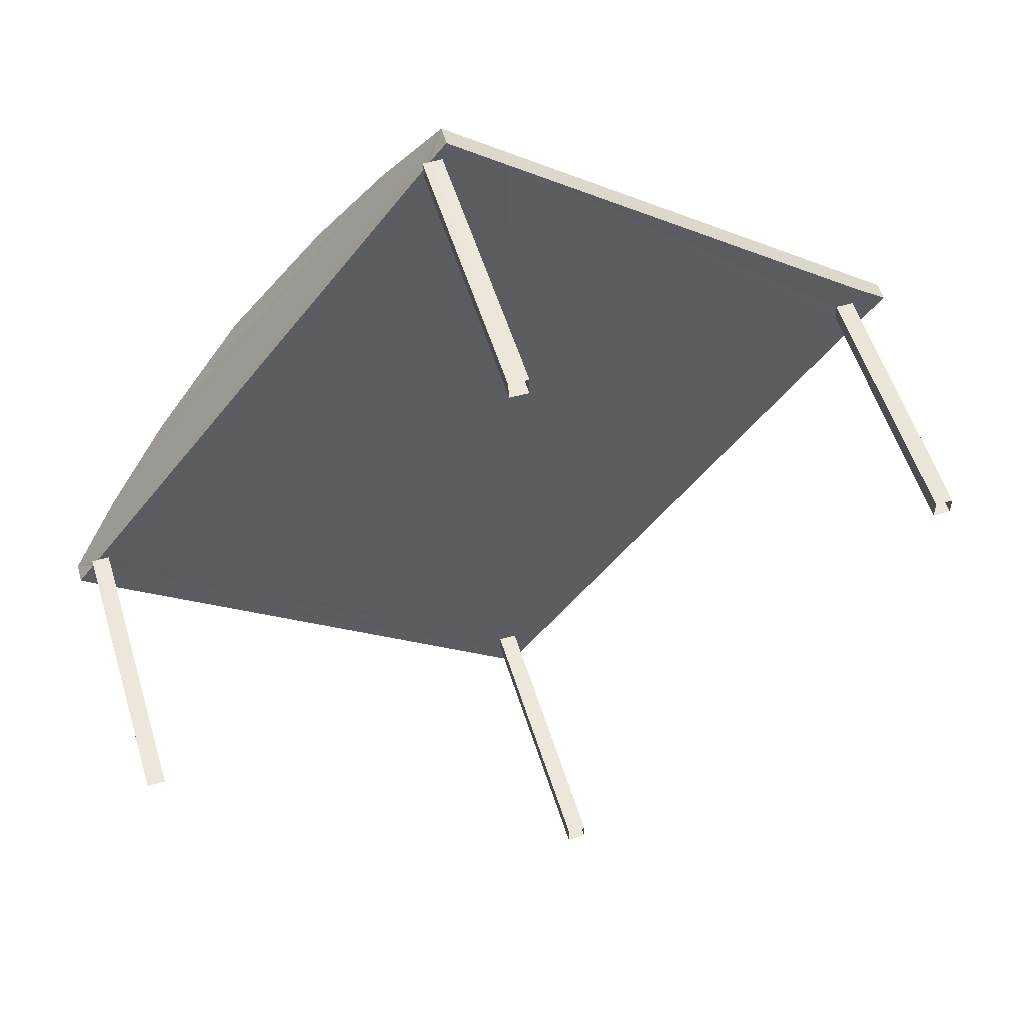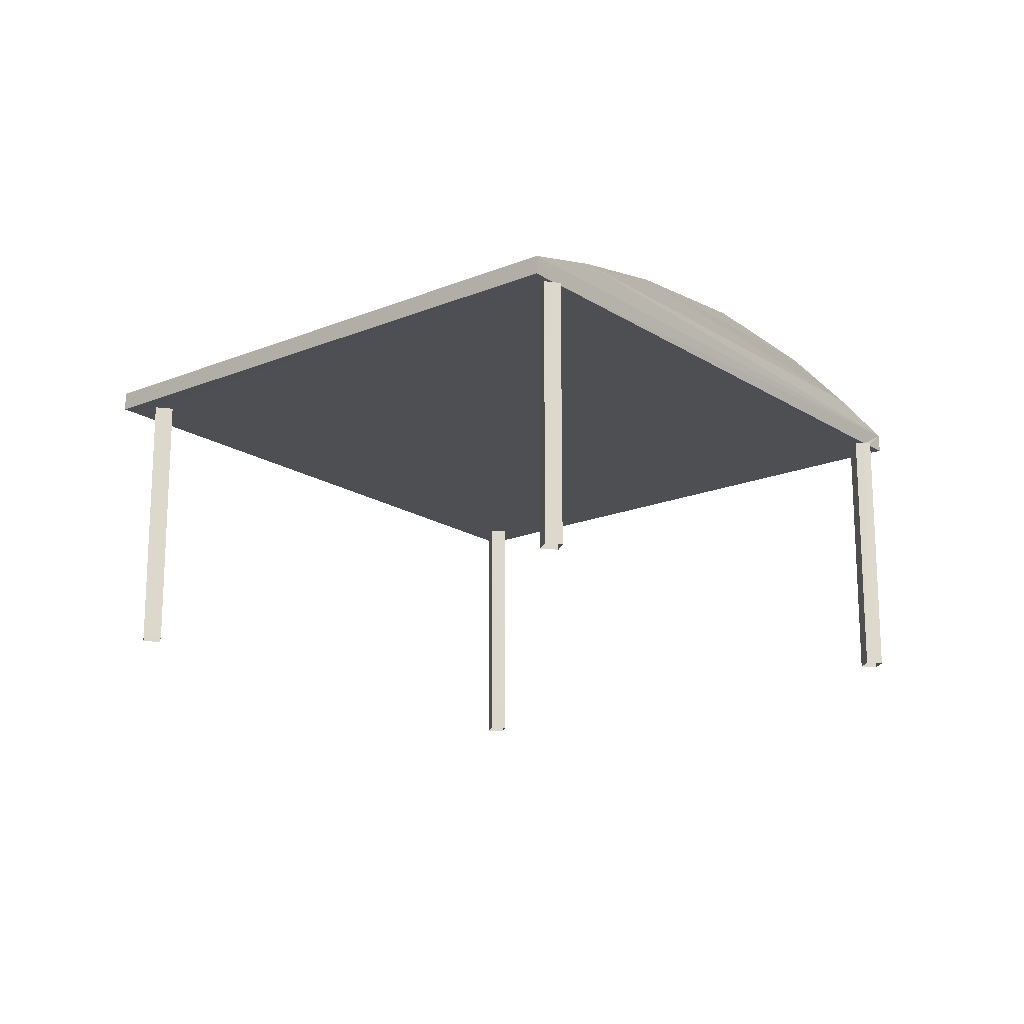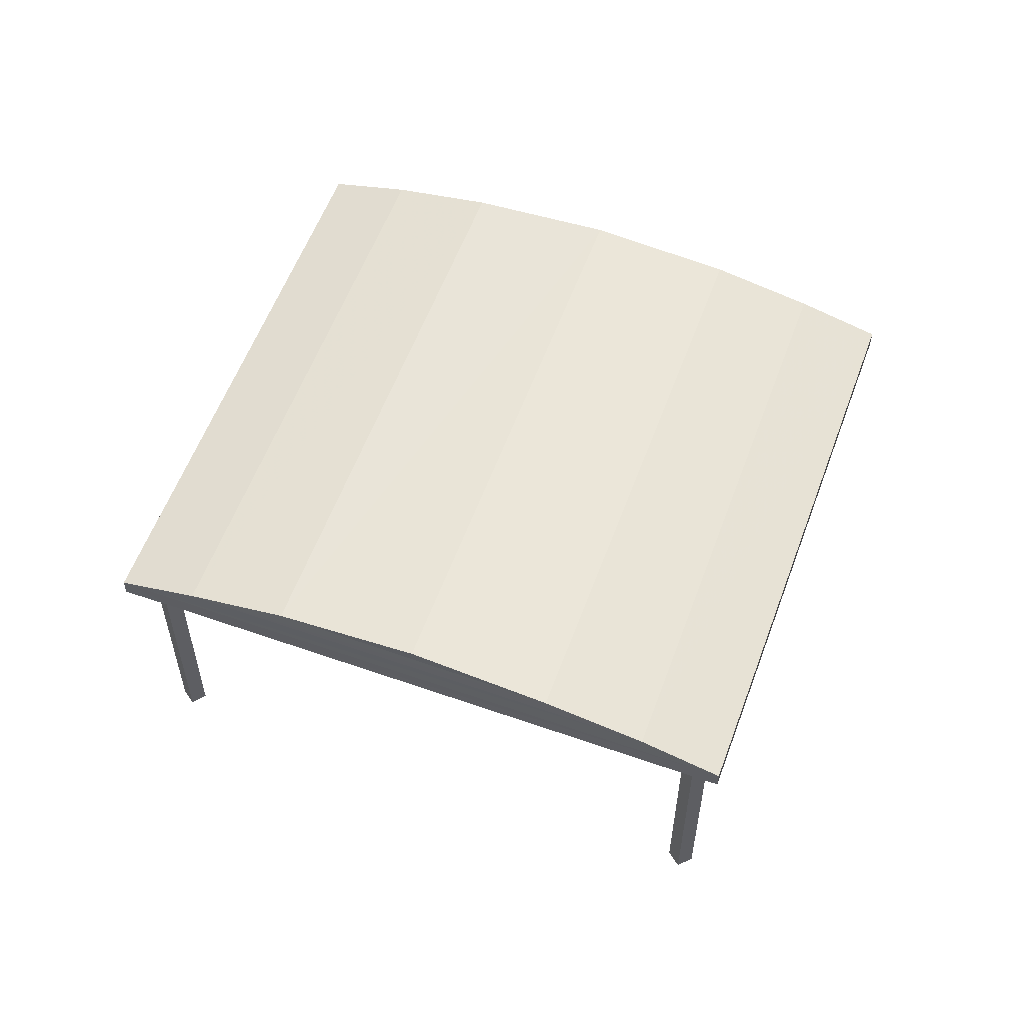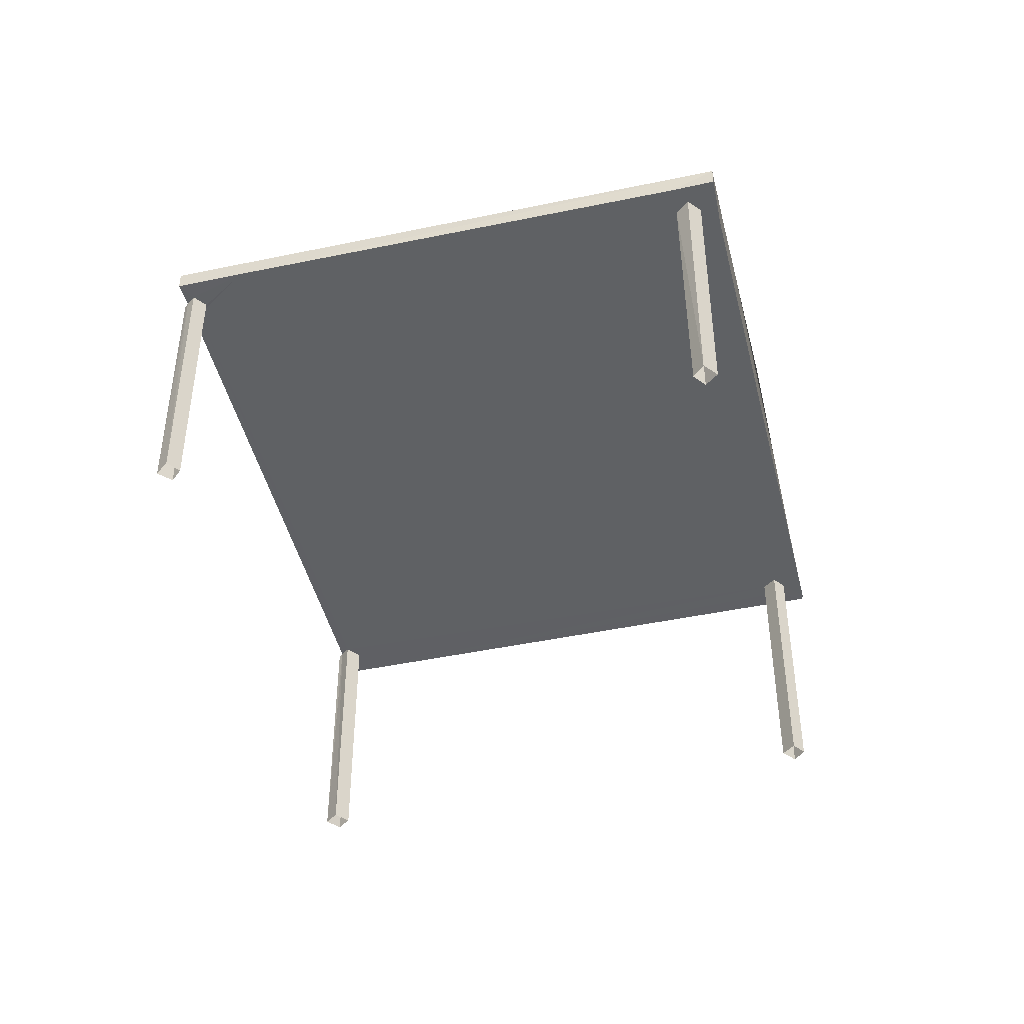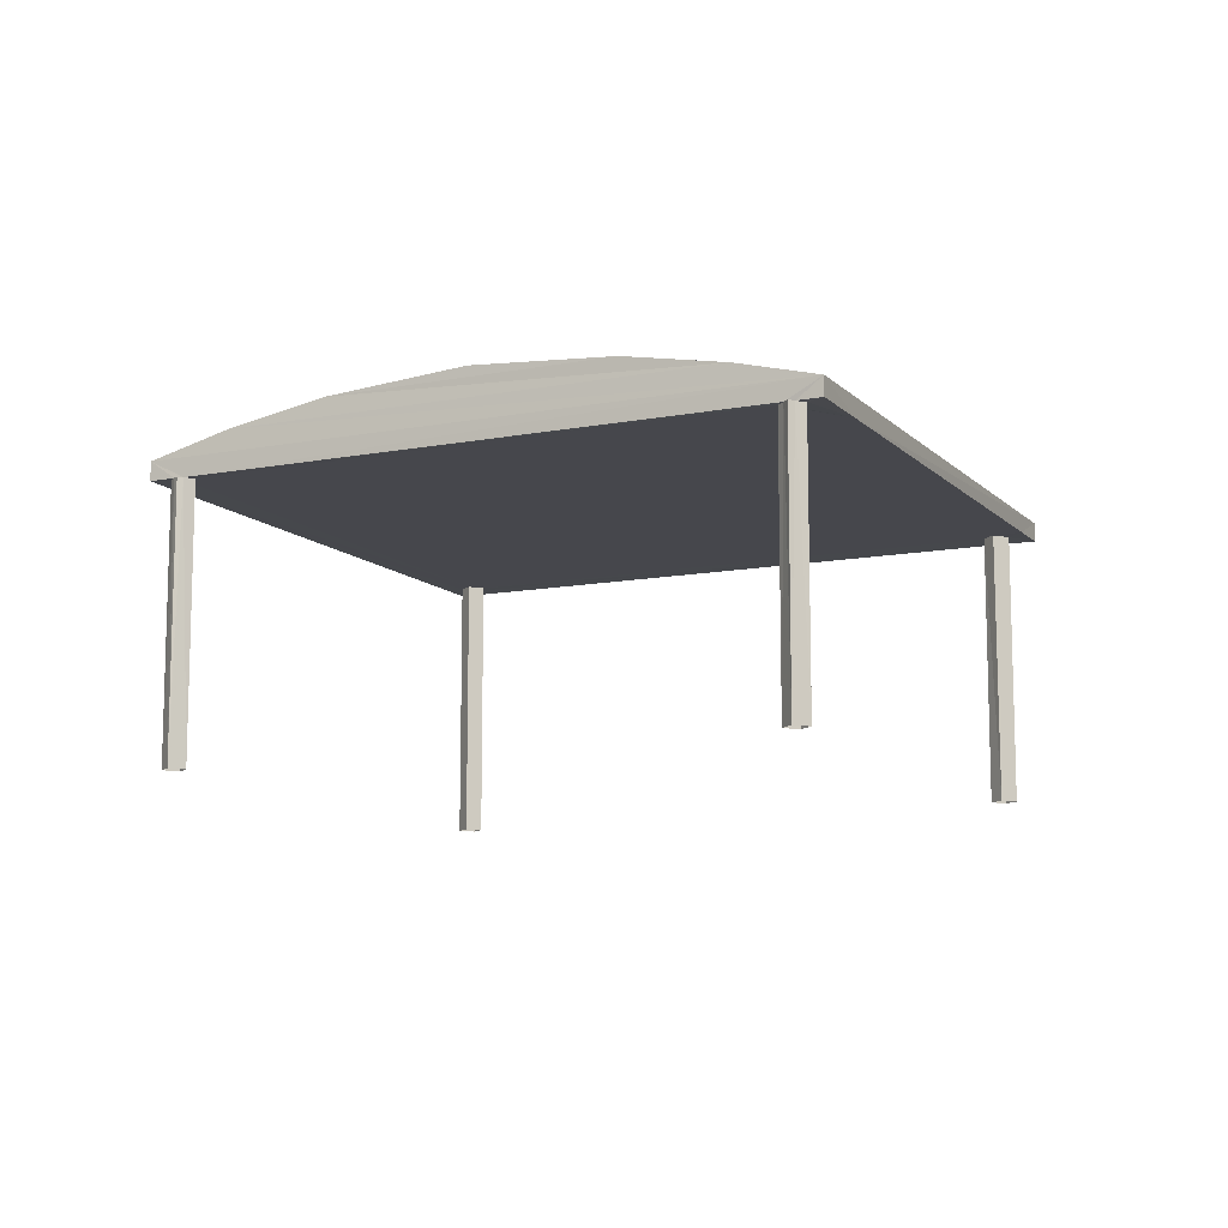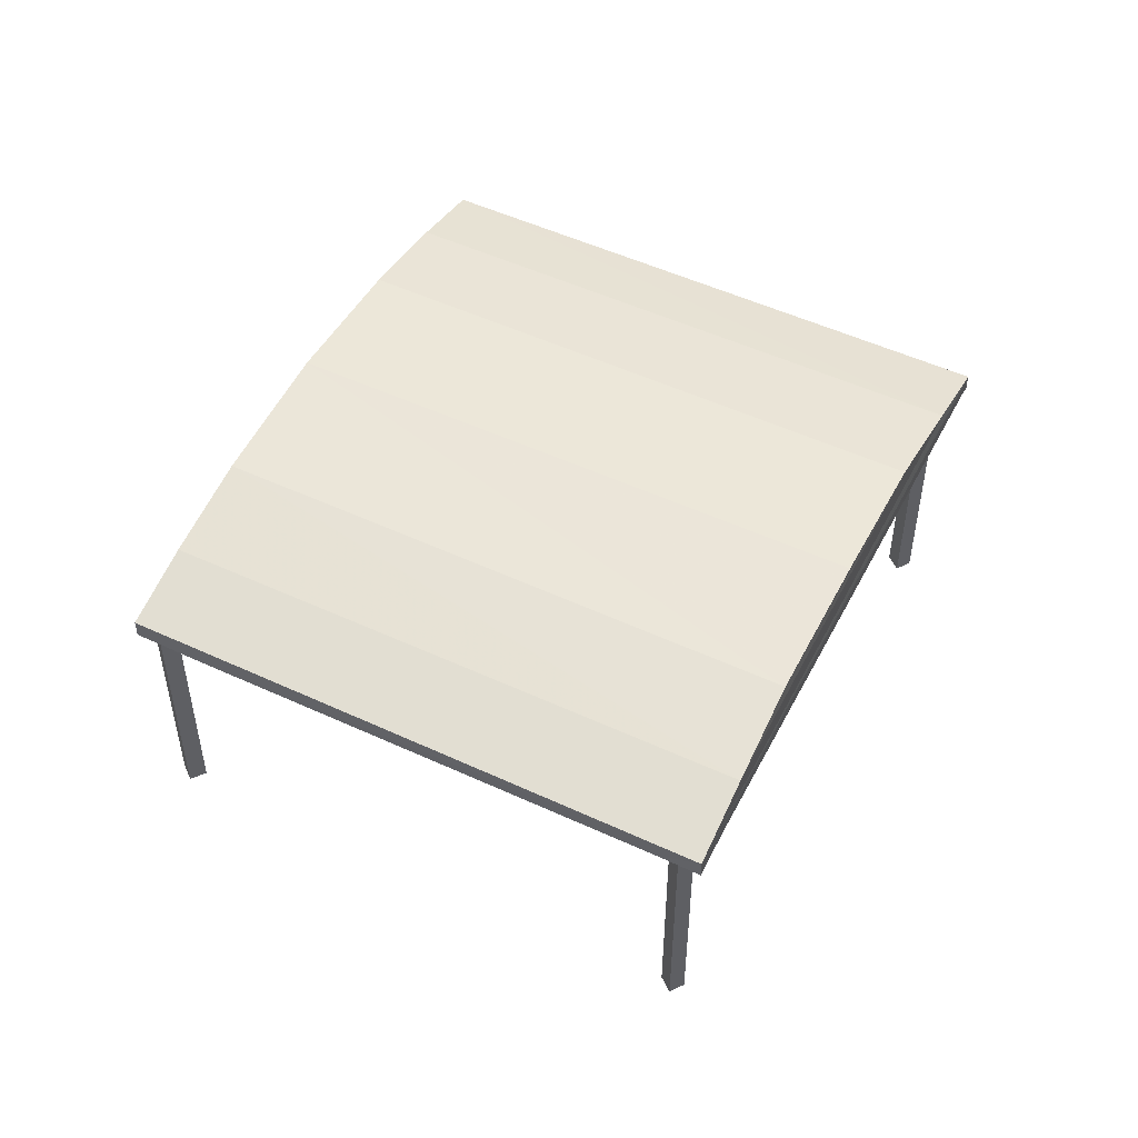
<metadata>
{"format":"obj","ext":"obj","renderer":"f3d","projection":"perspective","resolution":1024,"background":"white","views":[{"elev":53.9,"azim":163.2,"up":"+Y"},{"elev":-17.9,"azim":76.9,"up":"+Z"},{"elev":57.4,"azim":-31.9,"up":"+Z"},{"elev":-45.5,"azim":-128.4,"up":"+Z"},{"elev":-11.0,"azim":153.5,"up":"+Z"},{"elev":51.4,"azim":-115.2,"up":"+Z"}]}
</metadata>
<code>
v -8.949e+04 -1.001e+05 3.032
v -8.949e+04 -1.001e+05 3.032
v -8.949e+04 -1.001e+05 3.032
v -8.949e+04 -1.001e+05 3.032
v -8.949e+04 -1.001e+05 3.033
v -8.949e+04 -1.001e+05 3.033
v -8.949e+04 -1.001e+05 3.033
v -8.949e+04 -1.001e+05 3.033
v -8.949e+04 -1.001e+05 3.033
v -8.949e+04 -1.001e+05 3.033
v -8.949e+04 -1.001e+05 3.033
v -8.949e+04 -1.001e+05 3.033
v -8.948e+04 -1.001e+05 3.032
v -8.948e+04 -1.001e+05 3.032
v -8.948e+04 -1.001e+05 3.032
v -8.948e+04 -1.001e+05 3.032
v -8.949e+04 -1.001e+05 5.186
v -8.949e+04 -1.001e+05 5.186
v -8.948e+04 -1.001e+05 5.185
v -8.949e+04 -1.001e+05 5.185
v -8.949e+04 -1.001e+05 5.185
v -8.949e+04 -1.001e+05 5.185
v -8.949e+04 -1.001e+05 5.186
v -8.948e+04 -1.001e+05 5.185
v -8.948e+04 -1.001e+05 5.185
v -8.948e+04 -1.001e+05 5.185
v -8.949e+04 -1.001e+05 5.185
v -8.949e+04 -1.001e+05 5.185
v -8.949e+04 -1.001e+05 5.185
v -8.949e+04 -1.001e+05 5.186
v -8.948e+04 -1.001e+05 5.185
v -8.948e+04 -1.001e+05 5.185
v -8.949e+04 -1.001e+05 5.186
v -8.949e+04 -1.001e+05 5.185
v -8.949e+04 -1.001e+05 5.186
v -8.949e+04 -1.001e+05 5.186
v -8.949e+04 -1.001e+05 5.186
v -8.949e+04 -1.001e+05 5.186
v -8.949e+04 -1.001e+05 5.186
v -8.949e+04 -1.001e+05 5.186
v -8.949e+04 -1.001e+05 5.186
v -8.949e+04 -1.001e+05 5.186
v -8.949e+04 -1.001e+05 5.652
v -8.949e+04 -1.001e+05 5.651
v -8.949e+04 -1.001e+05 5.503
v -8.948e+04 -1.001e+05 5.502
v -8.949e+04 -1.001e+05 5.503
v -8.948e+04 -1.001e+05 5.335
v -8.948e+04 -1.001e+05 5.185
v -8.949e+04 -1.001e+05 5.735
v -8.949e+04 -1.001e+05 5.336
v -8.949e+04 -1.001e+05 5.336
v -8.949e+04 -1.001e+05 5.335
v -8.949e+04 -1.001e+05 5.502
v -8.949e+04 -1.001e+05 5.736
v -8.949e+04 -1.001e+05 5.652
v -8.948e+04 -1.001e+05 5.651
v -8.949e+04 -1.001e+05 5.185
f 1 2 3
f 4 1 3
f 5 6 7
f 8 5 7
f 9 10 11
f 12 9 11
f 13 14 15
f 13 16 14
f 17 18 19
f 20 21 22
f 17 23 18
f 24 25 19
f 26 27 28
f 21 29 22
f 23 30 18
f 31 24 19
f 32 31 33
f 26 32 27
f 34 29 21
f 27 29 34
f 29 33 35
f 18 33 19
f 33 31 19
f 32 33 29
f 27 32 29
f 36 37 38
f 39 40 37
f 37 40 38
f 36 38 41
f 23 36 30
f 40 39 42
f 42 39 29
f 41 42 29
f 35 41 29
f 30 36 35
f 36 41 35
f 43 44 45
f 46 47 48
f 26 25 49
f 50 44 43
f 36 23 51
f 37 36 52
f 23 17 51
f 52 36 51
f 22 53 20
f 53 48 26
f 20 53 28
f 48 19 25
f 28 53 26
f 26 48 25
f 54 53 52
f 55 43 56
f 48 51 17
f 19 48 17
f 55 56 50
f 57 47 46
f 45 56 43
f 45 47 56
f 57 54 44
f 57 46 54
f 29 39 52
f 22 29 53
f 39 37 52
f 29 52 53
f 47 51 48
f 56 47 57
f 45 54 52
f 52 47 45
f 52 51 47
f 46 53 54
f 46 48 53
f 20 28 58
f 55 50 43
f 50 56 57
f 44 54 45
f 50 57 44
f 38 7 6
f 38 40 7
f 4 28 1
f 1 28 27
f 58 28 4
f 24 14 16
f 24 31 14
f 30 11 10
f 30 35 11
f 34 3 2
f 34 21 3
f 30 10 9
f 18 30 9
f 34 2 1
f 27 34 1
f 33 12 11
f 35 33 11
f 32 15 14
f 31 32 14
f 42 8 7
f 40 42 7
f 15 26 13
f 13 26 49
f 32 26 15
f 18 9 12
f 33 18 12
f 13 25 16
f 16 25 24
f 49 25 13
f 41 5 8
f 42 41 8
f 41 6 5
f 41 38 6
f 3 20 4
f 4 20 58
f 21 20 3

</code>
